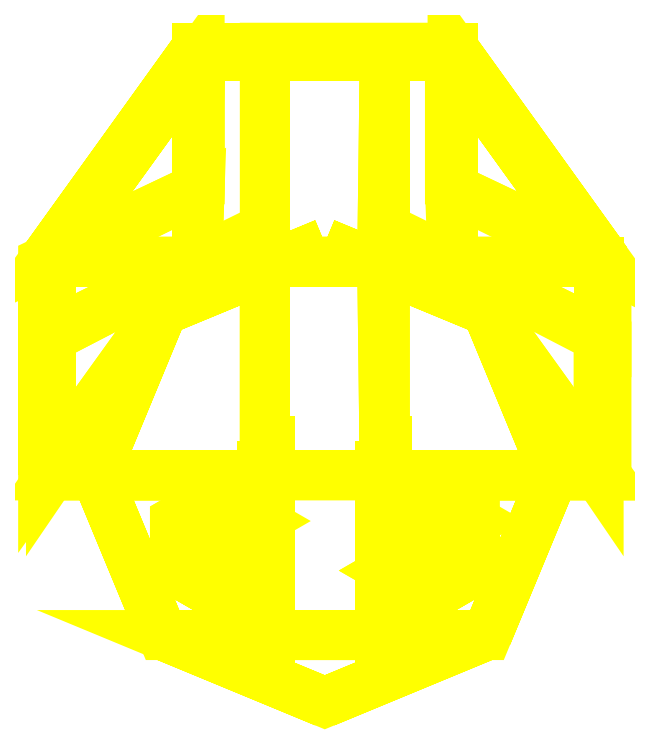
<metadata>
{"format":"dxf","ext":"dxf","renderer":"ezdxf+matplotlib","layout":"modelspace","background":"white","min_lineweight":24,"dpi":150}
</metadata>
<code>
0
SECTION
2
ENTITIES
0
3DFACE
8
TURRET
10
2.6e-15
20
-0.88
30
0.35
11
-0.6223
21
-0.6223
31
0.35
12
-0.6223
22
-0.6223
32
3.6e-15
13
2.6e-15
23
-0.88
33
3.6e-15
0
3DFACE
8
TURRET
10
-0.6223
20
-0.6223
30
0.35
11
-0.88
21
2.13e-14
31
0.35
12
-0.88
22
2.13e-14
32
3.6e-15
13
-0.6223
23
-0.6223
33
3.6e-15
0
3DFACE
8
TURRET
10
-0.88
20
2.13e-14
30
0.35
11
-0.6223
21
0.6223
31
0.35
12
-0.6223
22
0.6223
32
3.6e-15
13
-0.88
23
2.13e-14
33
3.6e-15
0
3DFACE
8
TURRET
10
-0.6223
20
0.6223
30
0.35
11
3.1e-15
21
0.88
31
0.35
12
3.1e-15
22
0.88
32
3.6e-15
13
-0.6223
23
0.6223
33
3.6e-15
0
3DFACE
8
TURRET
10
3.1e-15
20
0.88
30
0.35
11
0.6223
21
0.6223
31
0.35
12
0.6223
22
0.6223
32
3.6e-15
13
3.1e-15
23
0.88
33
3.6e-15
0
3DFACE
8
TURRET
10
0.6223
20
0.6223
30
0.35
11
0.88
21
2.13e-14
31
0.35
12
0.88
22
2.13e-14
32
3.6e-15
13
0.6223
23
0.6223
33
3.6e-15
0
3DFACE
8
TURRET
10
0.88
20
2.13e-14
30
0.35
11
0.6223
21
-0.6223
31
0.35
12
0.6223
22
-0.6223
32
3.6e-15
13
0.88
23
2.13e-14
33
3.6e-15
0
3DFACE
8
TURRET
10
0.6223
20
-0.6223
30
0.35
11
2.6e-15
21
-0.88
31
0.35
12
2.6e-15
22
-0.88
32
3.6e-15
13
0.6223
23
-0.6223
33
3.6e-15
0
3DFACE
8
TURRET
10
-1.05
20
-0.01
30
1.21
11
-1.05
21
-0.01
31
0.22
12
-1.05
22
0.81
32
0.22
13
-1.05
23
0.81
33
1.21
0
3DFACE
8
TURRET
10
-1.08
20
0.81
30
0.22
11
-1.08
21
-0.01
31
0.22
12
-1.08
22
-0.01
32
1.21
13
-1.08
23
0.81
33
1.21
0
3DFACE
8
TURRET
10
-1.05
20
-0.01
30
2.07
11
-1.05
21
-0.01
31
1.21
12
-1.05
22
0.81
32
1.21
13
-1.05
23
0.52
33
2.07
0
3DFACE
8
TURRET
10
-1.08
20
0.81
30
1.21
11
-1.08
21
-0.01
31
1.21
12
-1.08
22
-0.01
32
2.1
13
-1.08
23
0.52
33
2.1
0
3DFACE
8
TURRET
10
-1.05
20
0.81
30
1.21
11
-1.05
21
0.81
31
0.22
12
-0.48
22
1.6
32
0.22
13
-0.48
23
1.6
33
0.98
0
3DFACE
8
TURRET
10
-0.49
20
1.63
30
0.22
11
-1.08
21
0.81
31
0.22
12
-1.08
22
0.81
32
1.21
13
-0.49
23
1.63
33
0.98
0
3DFACE
8
TURRET
10
-1.08
20
-0.01
30
2.1
11
-0.23
21
-0.01
31
2.1
12
-0.23
22
0.81
32
2.1
13
-0.49
23
0.81
33
2.1
0
3DFACE
8
TURRET
10
-1.05
20
-0.01
30
2.07
11
-0.23
21
-0.01
31
2.07
12
-0.23
22
-0.01
32
2.1
13
-1.08
23
-0.01
33
2.1
0
3DFACE
8
TURRET
10
-0.23
20
0.81
30
2.07
11
-0.23
21
-0.01
31
2.07
12
-1.05
22
-0.01
32
2.07
13
-0.49
23
0.81
33
2.07
0
3DFACE
8
TURRET
10
-0.23
20
0.81
30
2.1
11
-0.23
21
-0.01
31
2.1
12
-0.23
22
-0.01
32
2.07
13
-0.23
23
0.81
33
2.07
0
3DFACE
8
TURRET
10
-1.08
20
0.52
30
2.1
11
-1.08
21
-0.01
31
2.1
12
-0.49
22
0.81
32
2.1
13
-0.49
23
0.81
33
2.1
0
3DFACE
8
TURRET
10
-0.49
20
0.81
30
2.07
11
-1.05
21
-0.01
31
2.07
12
-1.05
22
0.52
32
2.07
13
-0.49
23
0.81
33
2.07
0
3DFACE
8
TURRET
10
-0.48
20
1.6
30
0.98
11
-0.48
21
1.6
31
0.22
12
0.48
22
1.6
32
0.22
13
0.48
23
1.6
33
0.98
0
3DFACE
8
TURRET
10
0.49
20
1.63
30
0.98
11
-0.23
21
1.63
31
0.98
12
-0.23
22
1.6
32
0.98
13
0.48
23
1.6
33
0.98
0
3DFACE
8
TURRET
10
0.49
20
1.63
30
0.22
11
-0.49
21
1.63
31
0.22
12
-0.49
22
1.63
32
0.98
13
0.49
23
1.63
33
0.98
0
3DFACE
8
TURRET
10
-0.48
20
1.6
30
1.38
11
-0.48
21
1.6
31
0.98
12
-0.23
22
1.6
32
0.98
13
-0.23
23
1.6
33
1.38
0
3DFACE
8
TURRET
10
-0.23
20
1.6
30
1.38
11
-0.23
21
1.6
31
0.98
12
-0.23
22
1.63
32
0.98
13
-0.23
23
1.63
33
1.38
0
3DFACE
8
TURRET
10
-0.23
20
1.63
30
0.98
11
-0.49
21
1.63
31
0.98
12
-0.49
22
1.63
32
1.38
13
-0.23
23
1.63
33
1.38
0
3DFACE
8
TURRET
10
-0.49
20
0.81
30
2.07
11
-0.48
21
1.6
31
1.38
12
-0.23
22
1.6
32
1.38
13
-0.23
23
0.81
33
2.07
0
3DFACE
8
TURRET
10
-0.23
20
1.63
30
1.38
11
-0.49
21
1.63
31
1.38
12
-0.49
22
0.81
32
2.1
13
-0.23
23
0.81
33
2.1
0
3DFACE
8
TURRET
10
-0.23
20
0.81
30
2.07
11
-0.23
21
1.6
31
1.38
12
-0.23
22
1.63
32
1.38
13
-0.23
23
0.81
33
2.1
0
3DFACE
8
TURRET
10
-1.05
20
0.81
30
1.21
11
-1.05
21
0.81
31
1.21
12
-0.48
22
1.6
32
0.98
13
-0.48
23
1.09
33
1.21
0
3DFACE
8
TURRET
10
-0.49
20
1.63
30
0.98
11
-1.08
21
0.81
31
1.21
12
-1.08
22
0.81
32
1.21
13
-0.49
23
1.09
33
1.21
0
3DFACE
8
TURRET
10
-0.24
20
0.12
30
0.35
11
-0.24
21
-0.7
31
0.35
12
-0.24
22
-0.29
32
1.53
13
-0.24
23
0.12
33
1.53
0
3DFACE
8
TURRET
10
-0.24
20
-0.29
30
1.53
11
-0.24
21
-0.7
31
0.35
12
-0.21
22
-0.7
32
0.35
13
-0.21
23
-0.29
33
1.53
0
3DFACE
8
TURRET
10
-0.21
20
-0.29
30
1.53
11
-0.21
21
-0.7
31
0.35
12
-0.21
22
0.12
32
0.35
13
-0.21
23
0.12
33
1.53
0
3DFACE
8
TURRET
10
-0.21
20
0.12
30
1.53
11
-0.21
21
0.12
31
0.35
12
-0.24
22
0.12
32
0.35
13
-0.24
23
0.12
33
1.53
0
3DFACE
8
TURRET
10
-0.24
20
0.12
30
1.53
11
-0.24
21
-0.29
31
1.53
12
-0.21
22
-0.29
32
1.53
13
-0.21
23
0.12
33
1.53
0
3DFACE
8
TURRET
10
-0.49
20
1.09
30
1.21
11
-1.08
21
0.81
31
1.21
12
-1.08
22
0.52
32
2.1
13
-0.49
23
0.81
33
2.1
0
3DFACE
8
TURRET
10
-0.49
20
1.63
30
0.98
11
-0.49
21
1.09
31
1.21
12
-0.49
22
0.81
32
2.1
13
-0.49
23
1.63
33
1.38
0
3DFACE
8
TURRET
10
-0.49
20
0.81
30
2.07
11
-0.48
21
1.09
31
1.21
12
-0.48
22
1.6
32
0.98
13
-0.48
23
1.6
33
1.38
0
3DFACE
8
TURRET
10
-1.05
20
0.52
30
2.07
11
-1.05
21
0.81
31
1.21
12
-0.48
22
1.09
32
1.21
13
-0.49
23
0.81
33
2.07
0
3DFACE
8
TURRET
10
0.23
20
-0.01
30
2.1
11
1.08
21
-0.01
31
2.1
12
0.49
22
0.81
32
2.1
13
0.23
23
0.81
33
2.1
0
3DFACE
8
TURRET
10
1.08
20
0.81
30
0.22
11
0.49
21
1.63
31
0.22
12
0.49
22
1.63
32
0.98
13
1.08
23
0.81
33
1.21
0
3DFACE
8
TURRET
10
1.08
20
-0.01
30
0.22
11
1.08
21
0.81
31
0.22
12
1.08
22
0.81
32
1.21
13
1.08
23
-0.01
33
1.21
0
3DFACE
8
TURRET
10
1.08
20
-0.01
30
1.21
11
1.08
21
0.81
31
1.21
12
1.08
22
0.52
32
2.1
13
1.08
23
-0.01
33
2.1
0
3DFACE
8
TURRET
10
1.08
20
0.81
30
1.21
11
0.49
21
1.63
31
0.98
12
0.49
22
1.09
32
1.21
13
0.49
23
1.09
33
1.21
0
3DFACE
8
TURRET
10
1.08
20
0.81
30
1.21
11
0.49
21
1.09
31
1.21
12
0.49
22
0.81
32
2.1
13
1.08
23
0.52
33
2.1
0
3DFACE
8
TURRET
10
1.08
20
-0.01
30
2.1
11
1.08
21
-0.01
31
2.1
12
1.08
22
0.52
32
2.1
13
0.49
23
0.81
33
2.1
0
3DFACE
8
TURRET
10
0.49
20
1.09
30
1.21
11
0.49
21
1.63
31
0.98
12
0.49
22
1.63
32
1.38
13
0.49
23
0.81
33
2.1
0
3DFACE
8
TURRET
10
0.23
20
0.81
30
2.1
11
0.49
21
0.81
31
2.1
12
0.49
22
1.63
32
1.38
13
0.23
23
1.63
33
1.38
0
3DFACE
8
TURRET
10
0.49
20
1.63
30
0.98
11
0.23
21
1.63
31
0.98
12
0.23
22
1.63
32
1.38
13
0.49
23
1.63
33
1.38
0
3DFACE
8
TURRET
10
0.49
20
0.81
30
2.07
11
1.05
21
-0.01
31
2.07
12
0.23
22
-0.01
32
2.07
13
0.22
23
0.81
33
2.07
0
3DFACE
8
TURRET
10
1.05
20
0.81
30
0.22
11
1.05
21
-0.01
31
0.22
12
1.05
22
-0.01
32
1.21
13
1.05
23
0.81
33
1.21
0
3DFACE
8
TURRET
10
1.05
20
0.81
30
1.21
11
1.05
21
-0.01
31
1.21
12
1.05
22
-0.01
32
2.07
13
1.05
23
0.52
33
2.07
0
3DFACE
8
TURRET
10
0.49
20
0.81
30
2.07
11
1.05
21
0.52
31
2.07
12
1.05
22
-0.01
32
2.07
13
0.49
23
0.81
33
2.07
0
3DFACE
8
TURRET
10
0.22
20
0.81
30
2.07
11
0.23
21
1.6
31
1.38
12
0.48
22
1.6
32
1.38
13
0.49
23
0.81
33
2.07
0
3DFACE
8
TURRET
10
0.21
20
-0.29
30
1.53
11
0.21
21
-0.7
31
0.35
12
0.24
22
-0.7
32
0.35
13
0.24
23
-0.29
33
1.53
0
3DFACE
8
TURRET
10
0.21
20
0.12
30
0.35
11
0.21
21
-0.7
31
0.35
12
0.21
22
-0.29
32
1.53
13
0.21
23
0.12
33
1.53
0
3DFACE
8
TURRET
10
0.24
20
-0.29
30
1.53
11
0.24
21
-0.7
31
0.35
12
0.24
22
0.12
32
0.35
13
0.24
23
0.12
33
1.53
0
3DFACE
8
TURRET
10
0.24
20
0.12
30
1.53
11
0.24
21
0.12
31
0.35
12
0.21
22
0.12
32
0.35
13
0.21
23
0.12
33
1.53
0
3DFACE
8
TURRET
10
0.21
20
0.12
30
1.53
11
0.21
21
-0.29
31
1.53
12
0.24
22
-0.29
32
1.53
13
0.24
23
0.12
33
1.53
0
3DFACE
8
TURRET
10
0.48
20
1.6
30
0.22
11
1.05
21
0.81
31
0.22
12
1.05
22
0.81
32
1.21
13
0.48
23
1.6
33
0.98
0
3DFACE
8
TURRET
10
0.48
20
1.6
30
0.98
11
1.05
21
0.81
31
1.21
12
1.05
22
0.81
32
1.21
13
0.48
23
1.09
33
1.21
0
3DFACE
8
TURRET
10
0.23
20
-0.01
30
2.07
11
1.05
21
-0.01
31
2.07
12
1.08
22
-0.01
32
2.1
13
0.23
23
-0.01
33
2.1
0
3DFACE
8
TURRET
10
1.05
20
-0.01
30
2.07
11
1.05
21
-0.01
31
0.22
12
1.08
22
-0.01
32
0.22
13
1.08
23
-0.01
33
2.1
0
3DFACE
8
TURRET
10
-1.08
20
-0.01
30
2.1
11
-1.08
21
-0.01
31
0.22
12
-1.05
22
-0.01
32
0.22
13
-1.05
23
-0.01
33
2.07
0
3DFACE
8
TURRET
10
0.22
20
0.81
30
2.07
11
0.23
21
-0.01
31
2.07
12
0.23
22
-0.01
32
2.1
13
0.23
23
0.81
33
2.1
0
3DFACE
8
TURRET
10
0.23
20
1.6
30
1.38
11
0.22
21
0.81
31
2.07
12
0.23
22
0.81
32
2.1
13
0.23
23
1.63
33
1.38
0
3DFACE
8
TURRET
10
0.23
20
1.6
30
0.98
11
0.23
21
1.6
31
1.38
12
0.23
22
1.63
32
1.38
13
0.23
23
1.63
33
0.98
0
3DFACE
8
TURRET
10
0.49
20
0.81
30
2.07
11
0.48
21
1.6
31
1.38
12
0.48
22
1.6
32
0.98
13
0.48
23
1.09
33
1.21
0
3DFACE
8
TURRET
10
0.23
20
1.6
30
1.38
11
0.23
21
1.6
31
0.98
12
0.48
22
1.6
32
0.98
13
0.48
23
1.6
33
1.38
0
3DFACE
8
TURRET
10
0.41
20
-0.47
30
0.75
11
0.2455
21
-0.375
31
0.75
12
0.2455
22
-0.375
32
0.7
13
0.41
23
-0.47
33
0.7
0
3DFACE
8
TURRET
10
0.2455
20
-0.375
30
0.75
11
0.2455
21
-0.185
31
0.75
12
0.2455
22
-0.185
32
0.7
13
0.2455
23
-0.375
33
0.7
0
3DFACE
8
TURRET
10
0.2455
20
-0.185
30
0.75
11
0.41
21
-0.09
31
0.75
12
0.41
22
-0.09
32
0.7
13
0.2455
23
-0.185
33
0.7
0
3DFACE
8
TURRET
10
0.41
20
-0.09
30
0.75
11
0.5745
21
-0.185
31
0.75
12
0.5745
22
-0.185
32
0.7
13
0.41
23
-0.09
33
0.7
0
3DFACE
8
TURRET
10
0.5745
20
-0.185
30
0.75
11
0.5745
21
-0.375
31
0.75
12
0.5745
22
-0.375
32
0.7
13
0.5745
23
-0.185
33
0.7
0
3DFACE
8
TURRET
10
0.5745
20
-0.375
30
0.75
11
0.41
21
-0.47
31
0.75
12
0.41
22
-0.47
32
0.7
13
0.5745
23
-0.375
33
0.7
0
3DFACE
8
TURRET
10
0.2455
20
-0.375
30
0.75
11
0.5745
21
-0.185
31
0.75
12
0.41
22
-0.09
32
0.75
13
0.2455
23
-0.185
33
0.75
0
3DFACE
8
TURRET
10
0.41
20
-0.47
30
0.75
11
0.5745
21
-0.375
31
0.75
12
0.5745
22
-0.185
32
0.75
13
0.2455
23
-0.375
33
0.75
0
3DFACE
8
TURRET
10
0.5745
20
-0.375
30
0.7
11
0.41
21
-0.47
31
0.7
12
0.2455
22
-0.375
32
0.7
13
0.5745
23
-0.185
33
0.7
0
3DFACE
8
TURRET
10
0.5745
20
-0.185
30
0.7
11
0.2455
21
-0.375
31
0.7
12
0.2455
22
-0.185
32
0.7
13
0.41
23
-0.09
33
0.7
0
3DFACE
8
TURRET
10
-0.2455
20
-0.185
30
0.7
11
-0.5745
21
-0.375
31
0.7
12
-0.5745
22
-0.185
32
0.7
13
-0.41
23
-0.09
33
0.7
0
3DFACE
8
TURRET
10
-0.2455
20
-0.375
30
0.7
11
-0.41
21
-0.47
31
0.7
12
-0.5745
22
-0.375
32
0.7
13
-0.2455
23
-0.185
33
0.7
0
3DFACE
8
TURRET
10
-0.41
20
-0.47
30
0.75
11
-0.2455
21
-0.375
31
0.75
12
-0.2455
22
-0.185
32
0.75
13
-0.5745
23
-0.375
33
0.75
0
3DFACE
8
TURRET
10
-0.5745
20
-0.375
30
0.75
11
-0.2455
21
-0.185
31
0.75
12
-0.41
22
-0.09
32
0.75
13
-0.5745
23
-0.185
33
0.75
0
3DFACE
8
TURRET
10
-0.2455
20
-0.375
30
0.75
11
-0.41
21
-0.47
31
0.75
12
-0.41
22
-0.47
32
0.7
13
-0.2455
23
-0.375
33
0.7
0
3DFACE
8
TURRET
10
-0.2455
20
-0.185
30
0.75
11
-0.2455
21
-0.375
31
0.75
12
-0.2455
22
-0.375
32
0.7
13
-0.2455
23
-0.185
33
0.7
0
3DFACE
8
TURRET
10
-0.41
20
-0.09
30
0.75
11
-0.2455
21
-0.185
31
0.75
12
-0.2455
22
-0.185
32
0.7
13
-0.41
23
-0.09
33
0.7
0
3DFACE
8
TURRET
10
-0.5745
20
-0.185
30
0.75
11
-0.41
21
-0.09
31
0.75
12
-0.41
22
-0.09
32
0.7
13
-0.5745
23
-0.185
33
0.7
0
3DFACE
8
TURRET
10
-0.41
20
-0.47
30
0.75
11
-0.5745
21
-0.375
31
0.75
12
-0.5745
22
-0.375
32
0.7
13
-0.41
23
-0.47
33
0.7
0
3DFACE
8
TURRET
10
-0.5745
20
-0.375
30
0.75
11
-0.5745
21
-0.185
31
0.75
12
-0.5745
22
-0.185
32
0.7
13
-0.5745
23
-0.375
33
0.7
0
3DFACE
8
TURRET
10
0.8759
20
-0.01
30
0.35
11
-0.8759
21
-0.01
31
0.35
12
-0.6223
22
-0.6223
32
0.35
13
0.6223
23
-0.6223
33
0.35
0
3DFACE
8
TURRET
10
-0.48
20
1.6
30
0.35
11
-1.05
21
0.81
31
0.35
12
1.05
22
0.81
32
0.35
13
0.48
23
1.6
33
0.35
0
3DFACE
8
TURRET
10
-1.05
20
0.81
30
0.35
11
-1.05
21
-0.01
31
0.35
12
1.05
22
-0.01
32
0.35
13
1.05
23
0.81
33
0.35
0
3DFACE
8
TURRET
10
0.6223
20
-0.6223
30
0.35
11
-0.6223
21
-0.6223
31
0.35
12
2.6e-15
22
-0.88
32
0.35
13
2.6e-15
23
-0.88
33
0.35
0
VIEWPORT
8
0
10
144.7
20
101.2
30
0
40
391.1
41
222.2
68
     2
69
     1
0
VIEWPORT
8
0
10
139.2
20
100.8
30
0
40
222.8
41
161.3
68
     1
69
     2
0
ENDSEC
0
EOF

</code>
